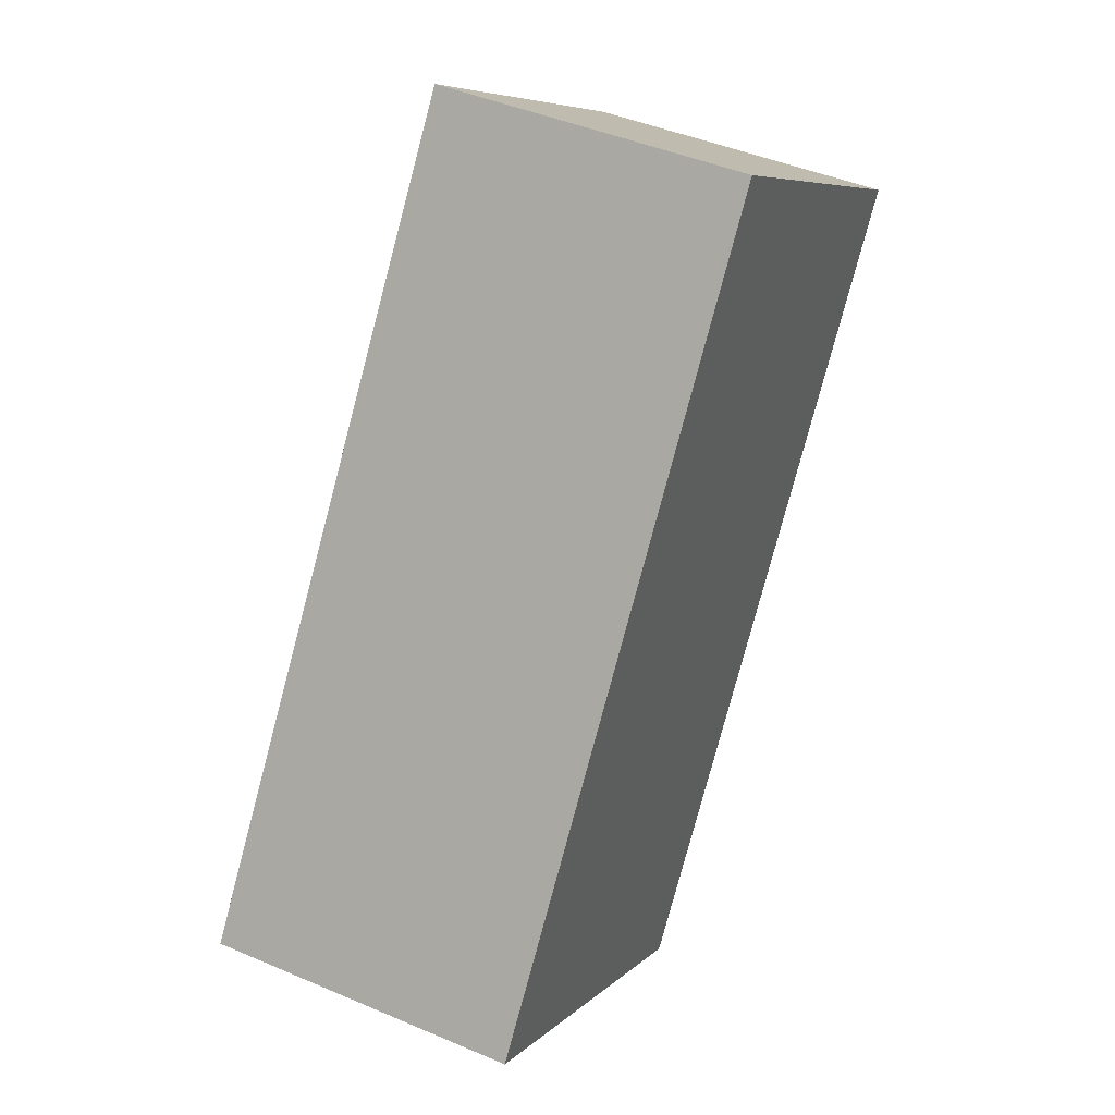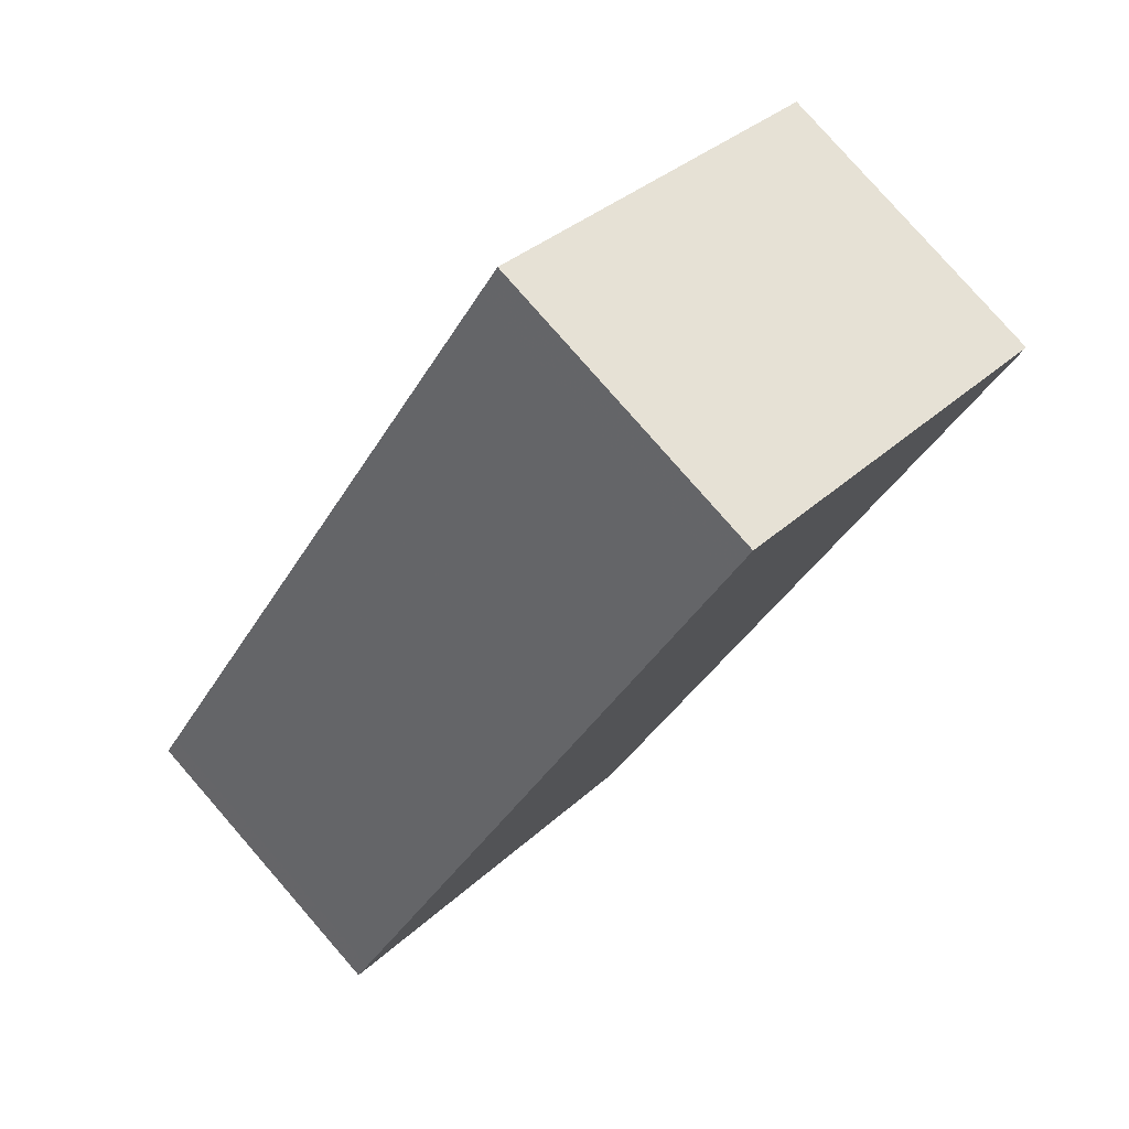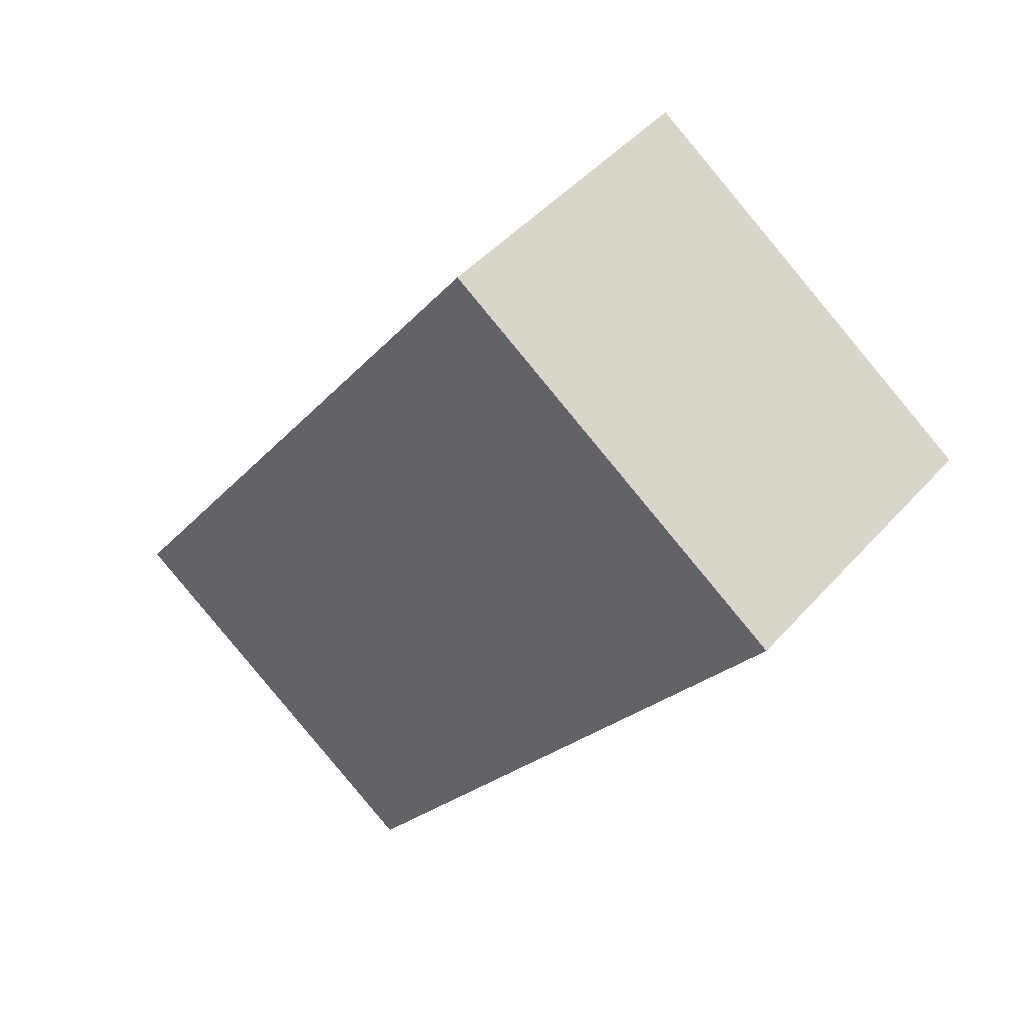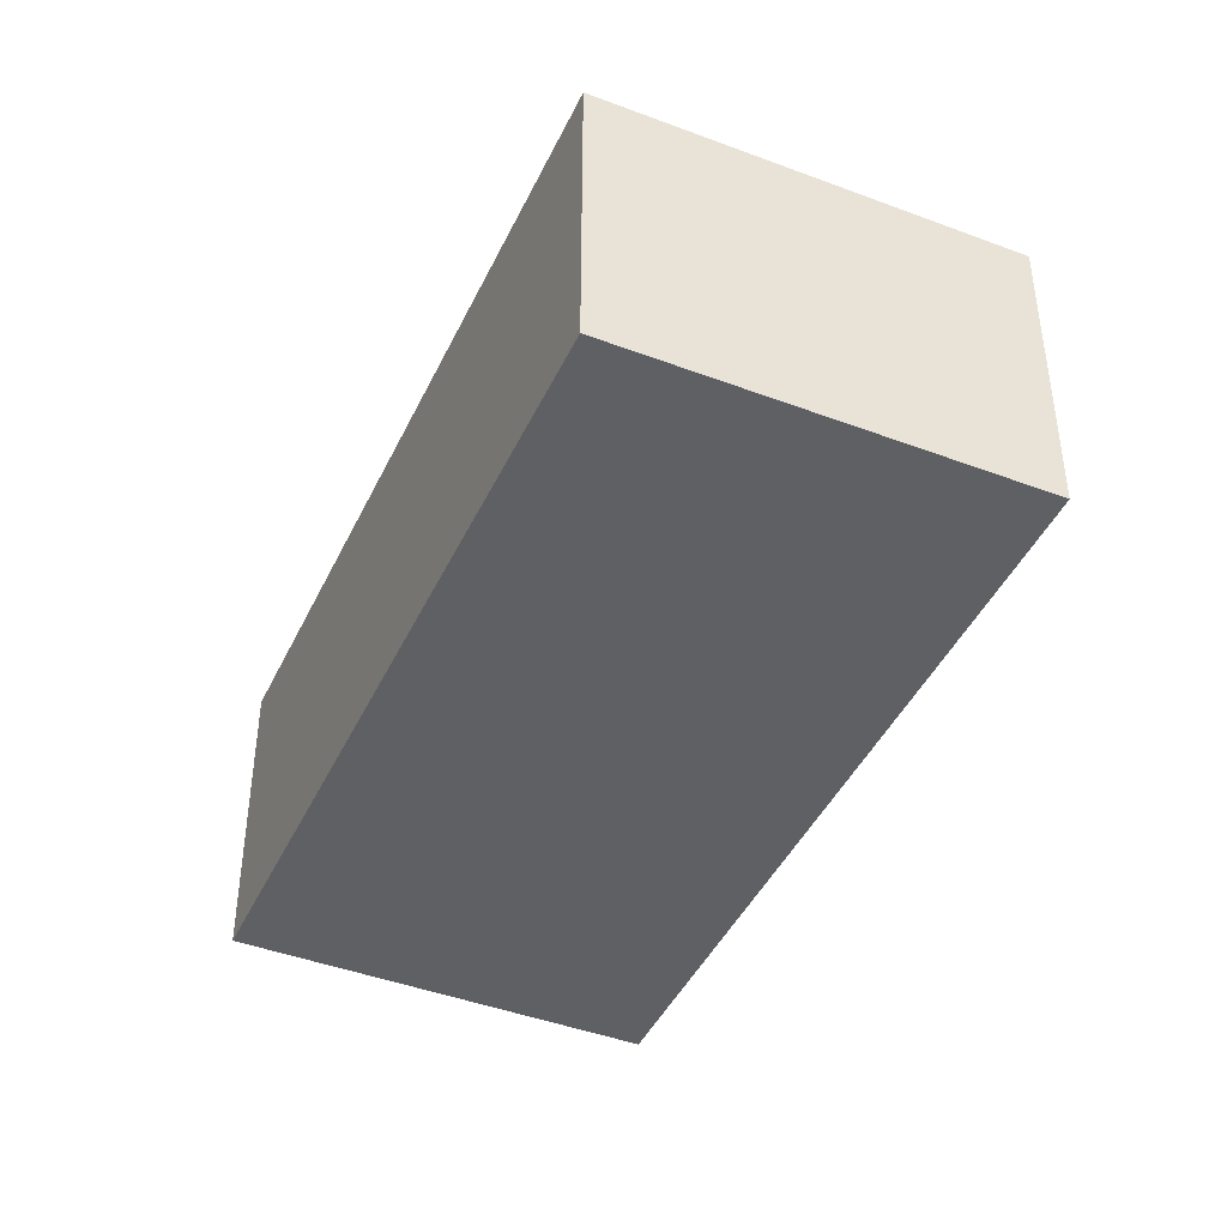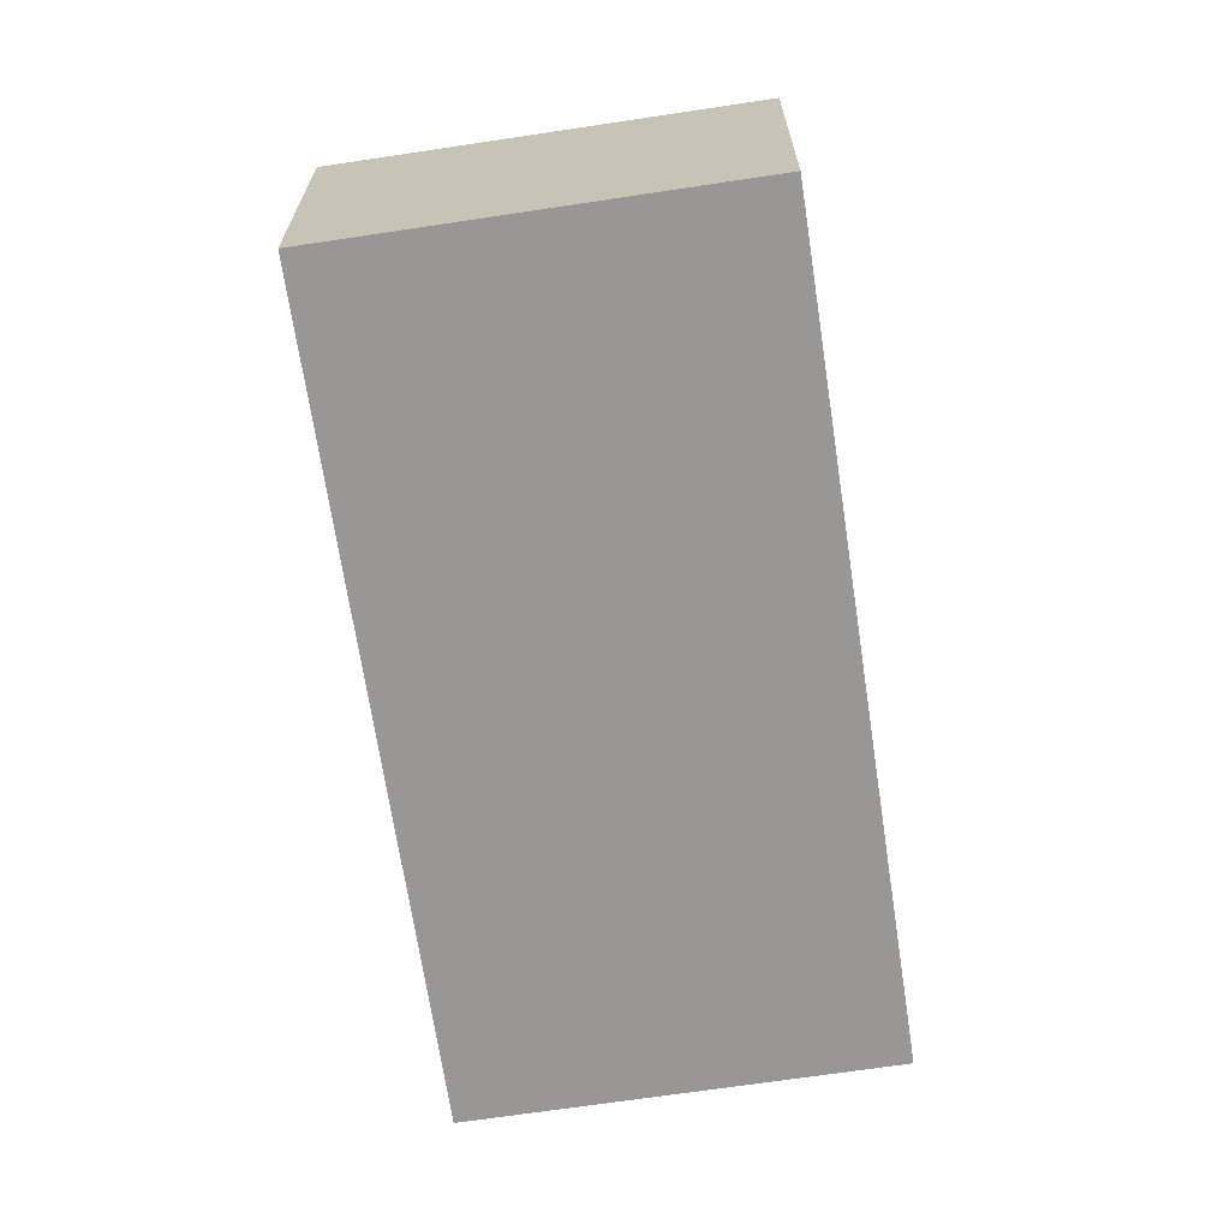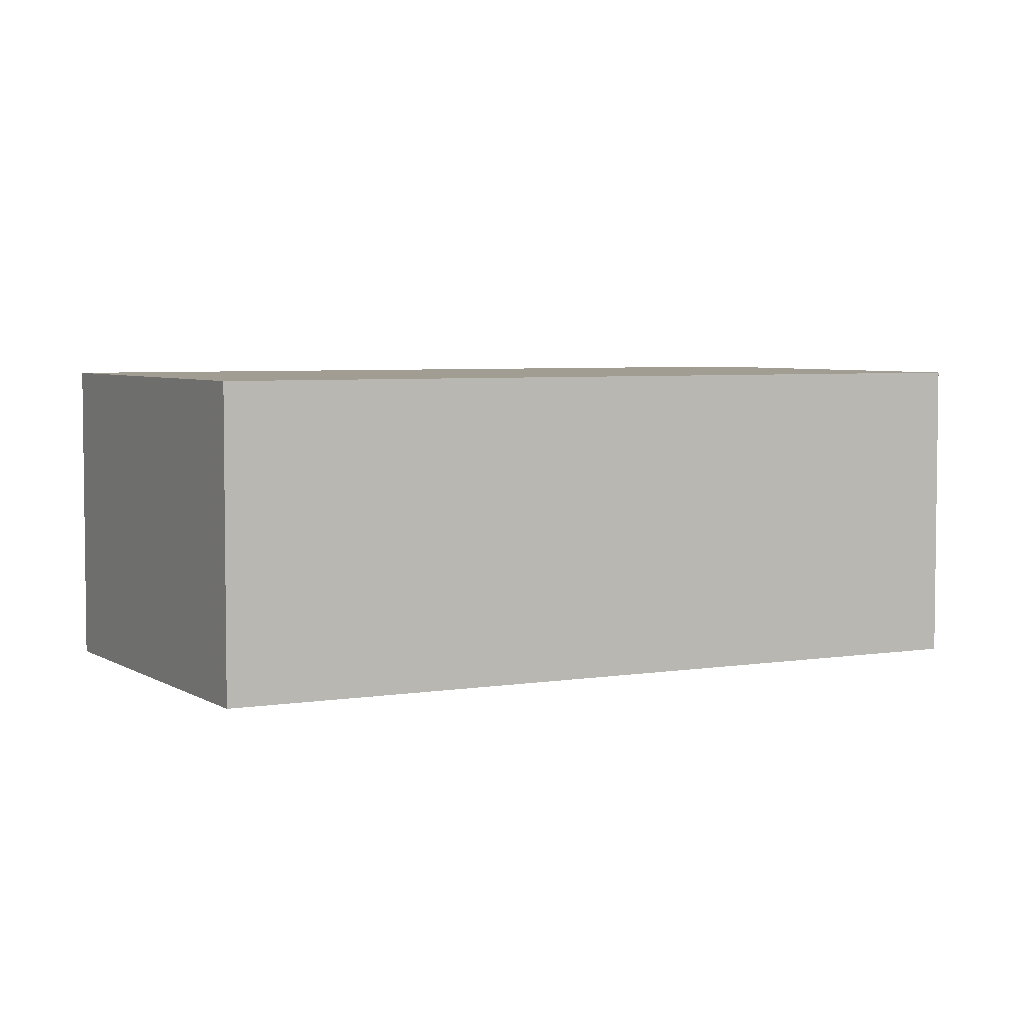
<metadata>
{"format":"obj","ext":"obj","renderer":"f3d","projection":"perspective","resolution":1024,"background":"white","views":[{"elev":44.3,"azim":116.6,"up":"+Z"},{"elev":79.6,"azim":138.9,"up":"+Z"},{"elev":46.5,"azim":-141.0,"up":"+Z"},{"elev":-43.5,"azim":-58.8,"up":"+Y"},{"elev":-68.3,"azim":-26.2,"up":"+Y"},{"elev":4.7,"azim":27.0,"up":"+Y"}]}
</metadata>
<code>
v -114.6 -260.5 232.4
v -116.2 -260.5 234.7
v -118 -260.5 233.4
v -120.4 -260.5 231.7
v -125.2 -260.5 228.4
v -130 -260.5 225
v -134.8 -260.5 221.7
v -139 -260.5 218.8
v -139.6 -260.5 218.4
v -136.7 -260.5 214.3
v -132.4 -260.5 208.1
v -124.1 -260.5 196.1
v -119.5 -260.5 189.5
v -107.8 -260.5 172.7
v -106 -260.5 173.9
v -92.28 -260.5 183.5
v -84.43 -260.5 188.9
v -85.35 -260.5 190.2
v -87.54 -260.5 193.4
v -105 -260.5 218.6
v -106 -240.1 173.9
v -92.28 -240.1 183.5
v -84.43 -240.1 188.9
v -85.35 -240.1 190.2
v -87.54 -240.1 193.4
v -105 -240.1 218.6
v -114.6 -240.1 232.4
v -116.2 -240.1 234.7
v -118 -240.1 233.4
v -120.4 -240.1 231.7
v -125.2 -240.1 228.4
v -130 -240.1 225
v -134.8 -240.1 221.7
v -139 -240.1 218.8
v -139.6 -240.1 218.4
v -136.7 -240.1 214.3
v -132.4 -240.1 208.1
v -124.1 -240.1 196.1
v -119.5 -240.1 189.5
v -107.8 -240.1 172.7
g CityEngineShapeMaterial_148
f 2 1 20 19 18 17 16 15 14 13 12 11 10 9 8 7 6 5 4 3
f 22 21 40 39 38 37 36 35 34 33 32 31 30 29 28 27 26 25 24 23
f 1 20 26 27
f 20 19 25 26
f 19 18 24 25
f 18 17 23 24
f 17 16 22 23
f 16 15 21 22
f 15 14 40 21
f 14 13 39 40
f 13 12 38 39
f 12 11 37 38
f 11 10 36 37
f 10 9 35 36
f 9 8 34 35
f 8 7 33 34
f 7 6 32 33
f 6 5 31 32
f 5 4 30 31
f 4 3 29 30
f 3 2 28 29
f 2 1 27 28

</code>
